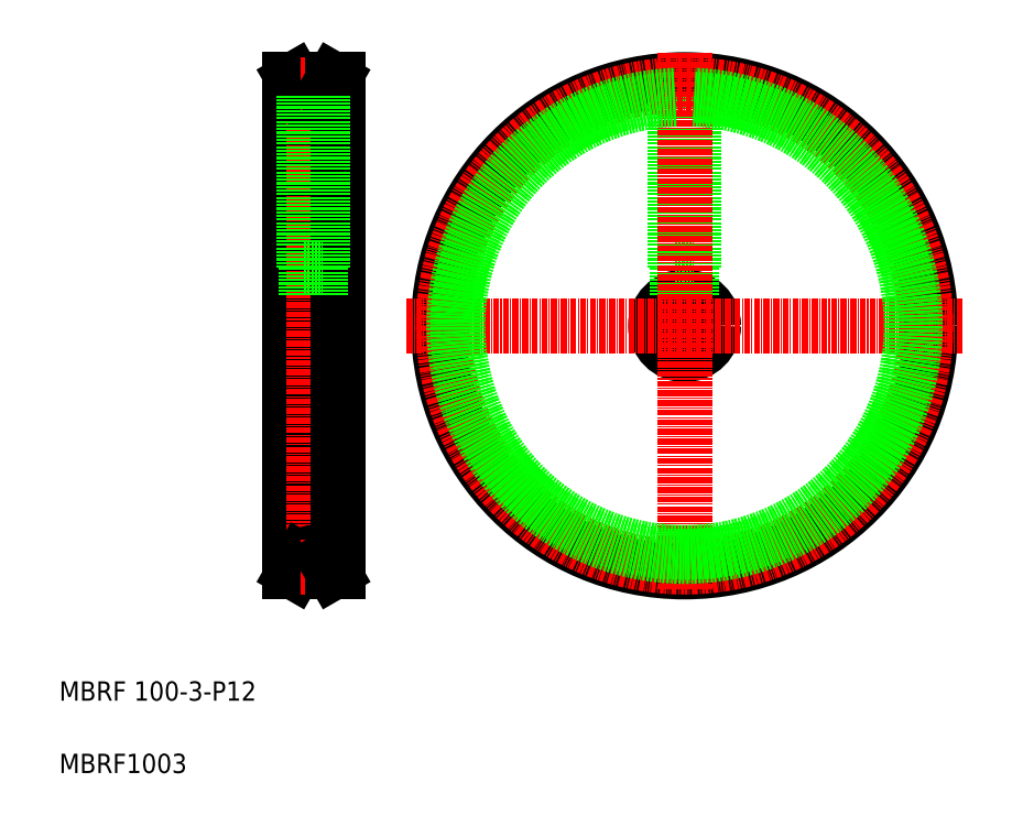
<metadata>
{"format":"dxf","ext":"dxf","renderer":"ezdxf+matplotlib","layout":"modelspace","background":"white","min_lineweight":24,"dpi":150}
</metadata>
<code>
0
SECTION
2
ENTITIES
0
LINE
8
0
10
80.57
20
394.4
30
0
11
90.57
21
394.4
31
0
0
LINE
8
0
10
80.57
20
382.4
30
0
11
90.57
21
382.4
31
0
0
LINE
8
CENTER
10
75.89
20
388.4
30
0
11
95.25
21
388.4
31
0
0
LINE
8
0
10
80.57
20
439.4
30
0
11
80.57
21
337.4
31
0
0
LINE
8
CENTER
10
85.57
20
441.4
30
0
11
85.57
21
336.4
31
0
0
TEXT
8
0
10
32.86
20
295.7
30
0
40
4
1
MBRF1003
0
TEXT
8
0
10
32.86
20
310.7
30
0
40
4
1
MBRF 100-3-P12
0
LINE
8
0
10
82.97
20
339.9
30
0
11
81.53
21
337.4
31
0
0
LINE
8
0
10
80.57
20
337.4
30
0
11
81.53
21
337.4
31
0
0
ARC
8
0
10
85.57
20
338.4
30
0
40
3
50
30
51
150
0
LINE
8
CENTER
10
83.01
20
338.4
30
0
11
88.13
21
338.4
31
0
0
LINE
8
0
10
90.57
20
439.4
30
0
11
90.57
21
337.4
31
0
0
LINE
8
0
10
88.17
20
339.9
30
0
11
89.61
21
337.4
31
0
0
LINE
8
0
10
89.61
20
337.4
30
0
11
90.57
21
337.4
31
0
0
LINE
8
0
10
82.97
20
436.9
30
0
11
81.53
21
439.4
31
0
0
LINE
8
0
10
80.57
20
439.4
30
0
11
81.53
21
439.4
31
0
0
LINE
8
0
10
84.07
20
400.4
30
0
11
84.07
21
394.4
31
0
0
LINE
8
0
10
84.37
20
400.4
30
0
11
84.37
21
394.4
31
0
0
ARC
8
0
10
85.57
20
438.4
30
0
40
3
50
210
51
330
0
LINE
8
CENTER
10
83.01
20
438.4
30
0
11
88.13
21
438.4
31
0
0
LINE
8
0
10
88.17
20
436.9
30
0
11
89.61
21
439.4
31
0
0
LINE
8
0
10
89.61
20
439.4
30
0
11
90.57
21
439.4
31
0
0
CIRCLE
8
0
10
162.5
20
388.4
30
0
40
6
0
CIRCLE
8
0
10
162.5
20
388.4
30
0
40
51
0
LINE
8
CENTER
10
104.8
20
388.4
30
0
11
220.1
21
388.4
31
0
0
LINE
8
0
10
87.07
20
400.4
30
0
11
87.07
21
394.4
31
0
0
LINE
8
0
10
86.77
20
400.4
30
0
11
86.77
21
394.4
31
0
0
LINE
8
0
10
164
20
400.4
30
0
11
164
21
394.2
31
0
0
LINE
8
0
10
161
20
400.4
30
0
11
161
21
394.2
31
0
0
LINE
8
0
10
163.7
20
400.4
30
0
11
163.7
21
394.3
31
0
0
LINE
8
0
10
161.3
20
400.4
30
0
11
161.3
21
394.3
31
0
0
LINE
8
0
10
83.57
20
400.4
30
0
11
87.57
21
400.4
31
0
0
LINE
8
0
10
87.57
20
436.2
30
0
11
87.57
21
400.4
31
0
0
LINE
8
0
10
83.57
20
436.2
30
0
11
83.57
21
400.4
31
0
0
LINE
8
0
10
164.5
20
436.2
30
0
11
164.5
21
400.4
31
0
0
LINE
8
0
10
160.5
20
436.2
30
0
11
160.5
21
400.4
31
0
0
LINE
8
0
10
160.5
20
400.4
30
0
11
164.5
21
400.4
31
0
0
LINE
8
CENTER
10
162.5
20
333.8
30
0
11
162.5
21
445.1
31
0
0
CIRCLE
8
CENTER
10
162.5
20
388.4
30
0
40
50
0
ARC
8
0
10
162.5
20
388.4
30
0
40
47
50
92.44
51
87.56
0
ARC
8
0
10
162.5
20
388.4
30
0
40
47.81
50
92.4
51
87.6
0
ENDSEC
0
EOF

</code>
